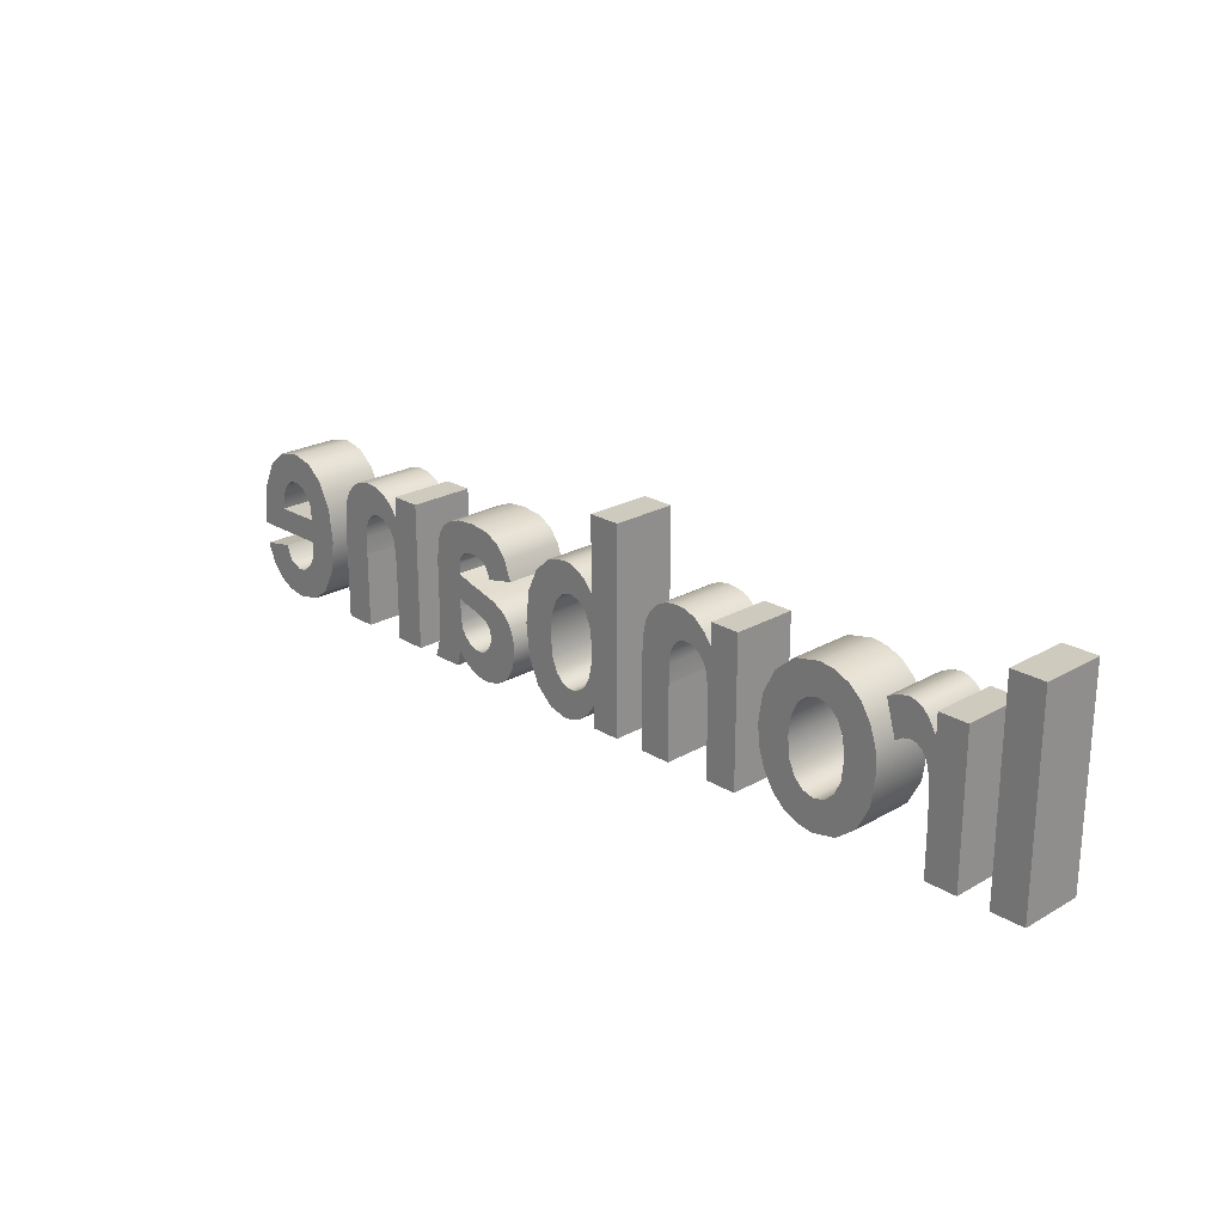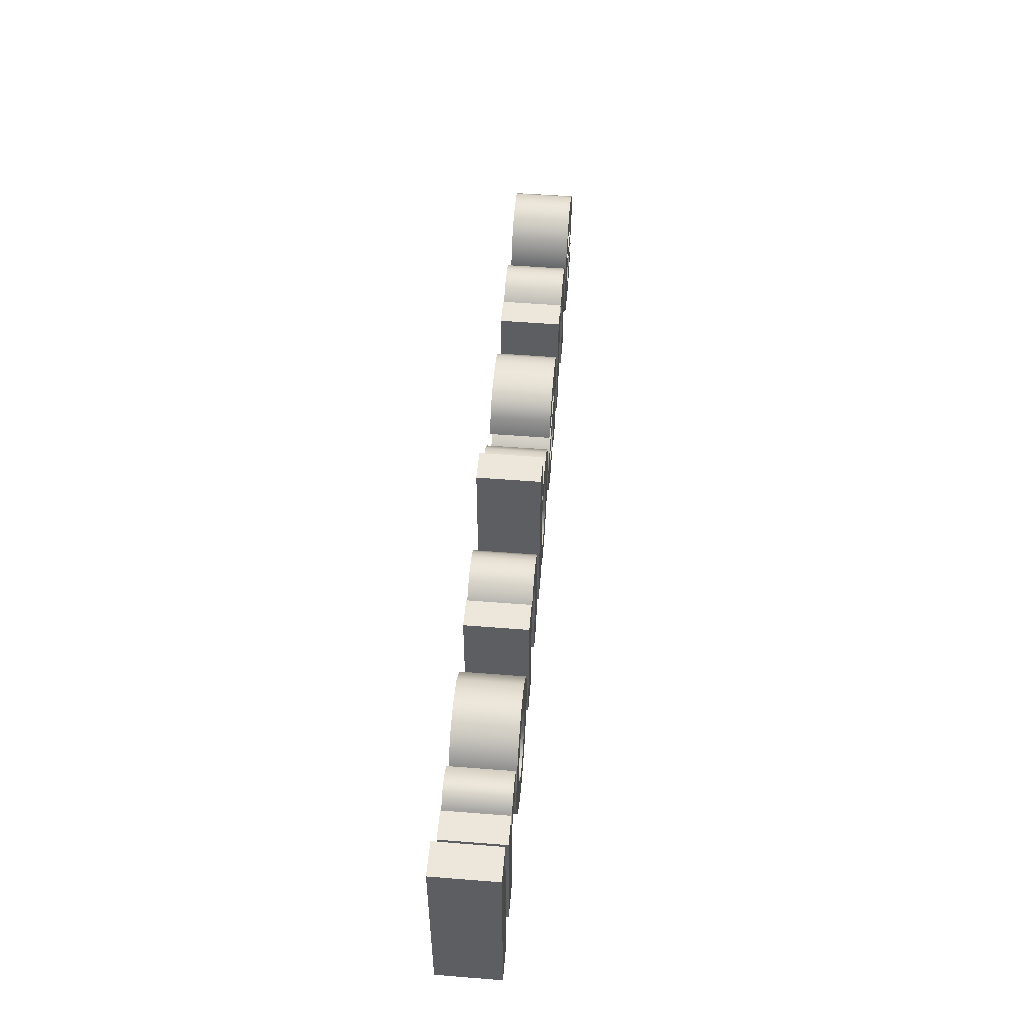
<metadata>
{"format":"obj","ext":"obj","renderer":"f3d","projection":"perspective","resolution":1024,"background":"white","views":[{"elev":23.2,"azim":-134.0,"up":"+Y"},{"elev":52.0,"azim":-85.1,"up":"+Y"}]}
</metadata>
<code>
v  -13.73 0 -0
v  -13.73 6.26 0
v  -13.73 6.26 2
v  -13.73 -0 2
v  -14.76 6.26 0
v  -14.76 6.26 2
v  -14.76 0 -0
v  -14.76 -0 2
v  -11.79 1.4 0
v  -11.77 2.296 0
v  -11.77 2.296 2
v  -11.79 1.4 2
v  -11.72 2.86 0
v  -11.72 2.86 2
v  -11.63 3.196 0
v  -11.63 3.196 2
v  -11.5 3.408 0
v  -11.5 3.408 2
v  -11.33 3.522 0
v  -11.33 3.522 2
v  -11.14 3.56 0
v  -11.14 3.56 2
v  -10.91 3.511 0
v  -10.91 3.511 2
v  -10.67 3.363 0
v  -10.67 3.363 2
v  -10.37 4.414 0
v  -10.37 4.414 2
v  -10.68 4.583 0
v  -10.68 4.583 2
v  -11.01 4.64 0
v  -11.01 4.64 2
v  -11.24 4.604 0
v  -11.24 4.604 2
v  -11.44 4.494 0
v  -11.44 4.494 2
v  -11.64 4.271 0
v  -11.64 4.271 2
v  -11.87 3.895 0
v  -11.87 3.895 2
v  -11.87 4.54 0
v  -11.87 4.54 2
v  -12.78 4.54 0
v  -12.78 4.54 2
v  -12.78 0 -0
v  -12.78 -0 2
v  -11.79 0 -0
v  -11.79 -0 2
v  -10.04 1.299 0
v  -9.63 0.532 0
v  -9.63 0.532 2
v  -10.04 1.299 2
v  -9.013 0.058 0
v  -9.013 0.058 2
v  -8.255 -0.1 -0
v  -8.255 -0.1 2
v  -7.759 -0.029 -0
v  -7.759 -0.029 2
v  -7.305 0.184 0
v  -7.305 0.184 2
v  -6.913 0.5379 0
v  -6.913 0.5379 2
v  -6.604 1.032 0
v  -6.604 1.032 2
v  -6.404 1.629 0
v  -6.404 1.629 2
v  -6.337 2.296 0
v  -6.337 2.296 2
v  -6.465 3.176 0
v  -6.465 3.176 2
v  -6.85 3.938 0
v  -6.85 3.938 2
v  -7.458 4.464 0
v  -7.458 4.464 2
v  -8.259 4.64 0
v  -8.259 4.64 2
v  -8.767 4.572 0
v  -8.767 4.572 2
v  -9.22 4.367 0
v  -9.22 4.367 2
v  -9.607 4.025 0
v  -9.607 4.025 2
v  -9.912 3.547 0
v  -9.912 3.547 2
v  -10.11 2.97 0
v  -10.11 2.97 2
v  -10.18 2.334 0
v  -10.18 2.334 2
v  -9.1 2.87 0
v  -8.9 3.306 0
v  -8.9 3.306 2
v  -9.1 2.87 2
v  -8.607 3.571 0
v  -8.607 3.571 2
v  -8.261 3.66 0
v  -8.261 3.66 2
v  -7.912 3.571 0
v  -7.912 3.571 2
v  -7.616 3.306 0
v  -7.616 3.306 2
v  -7.414 2.872 0
v  -7.414 2.872 2
v  -7.347 2.279 0
v  -7.347 2.279 2
v  -7.413 1.672 0
v  -7.413 1.672 2
v  -7.612 1.234 0
v  -7.612 1.234 2
v  -7.904 0.9685 0
v  -7.904 0.9685 2
v  -8.248 0.88 0
v  -8.248 0.88 2
v  -8.601 0.9679 0
v  -8.601 0.9679 2
v  -8.898 1.232 0
v  -8.898 1.232 2
v  -9.1 1.667 0
v  -9.1 1.667 2
v  -9.167 2.27 0
v  -9.167 2.27 2
v  -2.187 2.82 0
v  -2.215 3.408 0
v  -2.215 3.408 2
v  -2.187 2.82 2
v  -2.3 3.839 0
v  -2.3 3.839 2
v  -2.459 4.159 0
v  -2.459 4.159 2
v  -2.709 4.416 0
v  -2.709 4.416 2
v  -3.038 4.584 0
v  -3.038 4.584 2
v  -3.435 4.64 0
v  -3.435 4.64 2
v  -3.789 4.592 0
v  -3.789 4.592 2
v  -4.11 4.447 0
v  -4.11 4.447 2
v  -4.399 4.207 0
v  -4.399 4.207 2
v  -4.657 3.87 0
v  -4.657 3.87 2
v  -4.657 4.54 0
v  -4.657 4.54 2
v  -5.577 4.54 0
v  -5.577 4.54 2
v  -5.577 0 -0
v  -5.577 -0 2
v  -4.587 0 -0
v  -4.587 -0 2
v  -4.587 2.054 0
v  -4.587 2.054 2
v  -4.567 2.711 0
v  -4.567 2.711 2
v  -4.506 3.118 0
v  -4.506 3.118 2
v  -4.396 3.369 0
v  -4.396 3.369 2
v  -4.226 3.56 0
v  -4.226 3.56 2
v  -4.015 3.68 0
v  -4.015 3.68 2
v  -3.78 3.72 0
v  -3.78 3.72 2
v  -3.599 3.689 0
v  -3.599 3.689 2
v  -3.438 3.596 0
v  -3.438 3.596 2
v  -3.312 3.446 0
v  -3.312 3.446 2
v  -3.232 3.242 0
v  -3.232 3.242 2
v  -3.191 2.895 0
v  -3.191 2.895 2
v  -3.177 2.315 0
v  -3.177 2.315 2
v  -3.177 0 -0
v  -3.177 -0 2
v  -2.187 0 -0
v  -2.187 -0 2
v  -0.3171 0 -0
v  -0.3171 0.6666 0
v  -0.3171 0.6666 2
v  -0.3171 -0 2
v  -0.0758 0.3357 0
v  -0.0758 0.3357 2
v  0.2124 0.0952 0
v  0.2124 0.0952 2
v  0.5263 -0.0512 -0
v  0.5263 -0.0512 2
v  0.8443 -0.1 -0
v  0.8443 -0.1 2
v  1.431 0.0553 0
v  1.431 0.0553 2
v  1.937 0.5213 0
v  1.937 0.5213 2
v  2.287 1.276 0
v  2.287 1.276 2
v  2.403 2.296 0
v  2.403 2.296 2
v  2.289 3.312 0
v  2.289 3.312 2
v  1.949 4.046 0
v  1.949 4.046 2
v  1.445 4.492 0
v  1.445 4.492 2
v  0.8402 4.64 0
v  0.8402 4.64 2
v  0.5394 4.601 0
v  0.5394 4.601 2
v  0.2589 4.482 0
v  0.2589 4.482 2
v  -0.0003 4.284 0
v  -0.0003 4.284 2
v  -0.2371 4.008 0
v  -0.2371 4.008 2
v  -0.2371 6.26 0
v  -0.2371 6.26 2
v  -1.227 6.26 0
v  -1.227 6.26 2
v  -1.227 0 -0
v  -1.227 -0 2
v  -0.1869 2.966 0
v  -0.008 3.387 0
v  -0.008 3.387 2
v  -0.1869 2.966 2
v  0.2559 3.637 0
v  0.2559 3.637 2
v  0.571 3.72 0
v  0.571 3.72 2
v  0.8974 3.634 0
v  0.8974 3.634 2
v  1.161 3.377 0
v  1.161 3.377 2
v  1.335 2.926 0
v  1.335 2.926 2
v  1.393 2.262 0
v  1.393 2.262 2
v  1.335 1.627 0
v  1.335 1.627 2
v  1.163 1.189 0
v  1.163 1.189 2
v  0.9096 0.9348 0
v  0.9096 0.9348 2
v  0.6095 0.85 0
v  0.6095 0.85 2
v  0.389 0.89 0
v  0.389 0.89 2
v  0.1793 1.01 0
v  0.1793 1.01 2
v  -0.0017 1.207 0
v  -0.0017 1.207 2
v  -0.1358 1.477 0
v  -0.1358 1.477 2
v  -0.2188 1.853 0
v  -0.2188 1.853 2
v  -0.2465 2.368 0
v  -0.2465 2.368 2
v  4.051 3.428 0
v  4.188 3.6 0
v  4.188 3.6 2
v  4.051 3.428 2
v  4.367 3.69 0
v  4.367 3.69 2
v  4.602 3.72 0
v  4.602 3.72 2
v  4.832 3.701 0
v  4.832 3.701 2
v  5.004 3.645 0
v  5.004 3.645 2
v  5.124 3.56 0
v  5.124 3.56 2
v  5.2 3.453 0
v  5.2 3.453 2
v  5.24 3.271 0
v  5.24 3.271 2
v  5.253 2.96 0
v  5.253 2.96 2
v  4.88 2.818 0
v  4.88 2.818 2
v  4.301 2.666 0
v  4.301 2.666 2
v  3.814 2.524 0
v  3.814 2.524 2
v  3.481 2.363 0
v  3.481 2.363 2
v  3.254 2.163 0
v  3.254 2.163 2
v  3.084 1.906 0
v  3.084 1.906 2
v  2.978 1.595 0
v  2.978 1.595 2
v  2.943 1.236 0
v  2.943 1.236 2
v  3.03 0.6901 0
v  3.03 0.6901 2
v  3.289 0.2649 0
v  3.289 0.2649 2
v  3.685 -0.0088 -0
v  3.685 -0.0088 2
v  4.179 -0.1 -0
v  4.179 -0.1 2
v  4.495 -0.0629 -0
v  4.495 -0.0629 2
v  4.793 0.0483 0
v  4.793 0.0483 2
v  5.073 0.2343 0
v  5.073 0.2343 2
v  5.335 0.4956 0
v  5.335 0.4956 2
v  5.463 0 -0
v  5.463 -0 2
v  6.433 0 -0
v  6.433 -0 2
v  6.327 0.3156 0
v  6.327 0.3156 2
v  6.261 0.6131 0
v  6.261 0.6131 2
v  6.226 0.9768 0
v  6.226 0.9768 2
v  6.215 1.491 0
v  6.215 1.491 2
v  6.223 2.893 0
v  6.223 2.893 2
v  6.188 3.564 0
v  6.188 3.564 2
v  6.082 3.988 0
v  6.082 3.988 2
v  5.894 4.258 0
v  5.894 4.258 2
v  5.613 4.465 0
v  5.613 4.465 2
v  5.211 4.596 0
v  5.211 4.596 2
v  4.661 4.64 0
v  4.661 4.64 2
v  4.043 4.564 0
v  4.043 4.564 2
v  3.588 4.337 0
v  3.588 4.337 2
v  3.268 3.936 0
v  3.268 3.936 2
v  3.053 3.34 0
v  3.053 3.34 2
v  3.943 3.15 0
v  3.943 3.15 2
v  5.253 1.942 0
v  5.233 1.506 0
v  5.233 1.506 2
v  5.253 1.942 2
v  5.174 1.231 0
v  5.174 1.231 2
v  5.064 1.048 0
v  5.064 1.048 2
v  4.891 0.8926 0
v  4.891 0.8926 2
v  4.686 0.7856 0
v  4.686 0.7856 2
v  4.478 0.75 0
v  4.478 0.75 2
v  4.263 0.7942 0
v  4.263 0.7942 2
v  4.088 0.9266 0
v  4.088 0.9266 2
v  3.972 1.124 0
v  3.972 1.124 2
v  3.933 1.363 0
v  3.933 1.363 2
v  3.968 1.571 0
v  3.968 1.571 2
v  4.073 1.737 0
v  4.073 1.737 2
v  4.293 1.876 0
v  4.293 1.876 2
v  4.67 2.001 0
v  4.67 2.001 2
v  5.013 2.097 0
v  5.013 2.097 2
v  5.253 2.18 0
v  5.253 2.18 2
v  10.56 2.82 0
v  10.53 3.408 0
v  10.53 3.408 2
v  10.56 2.82 2
v  10.45 3.839 0
v  10.45 3.839 2
v  10.29 4.159 0
v  10.29 4.159 2
v  10.04 4.416 0
v  10.04 4.416 2
v  9.712 4.584 0
v  9.712 4.584 2
v  9.315 4.64 0
v  9.315 4.64 2
v  8.961 4.592 0
v  8.961 4.592 2
v  8.64 4.447 0
v  8.64 4.447 2
v  8.351 4.207 0
v  8.351 4.207 2
v  8.093 3.87 0
v  8.093 3.87 2
v  8.093 4.54 0
v  8.093 4.54 2
v  7.173 4.54 0
v  7.173 4.54 2
v  7.173 0 -0
v  7.173 -0 2
v  8.163 0 -0
v  8.163 -0 2
v  8.163 2.054 0
v  8.163 2.054 2
v  8.183 2.711 0
v  8.183 2.711 2
v  8.244 3.118 0
v  8.244 3.118 2
v  8.354 3.369 0
v  8.354 3.369 2
v  8.524 3.56 0
v  8.524 3.56 2
v  8.735 3.68 0
v  8.735 3.68 2
v  8.97 3.72 0
v  8.97 3.72 2
v  9.151 3.689 0
v  9.151 3.689 2
v  9.312 3.596 0
v  9.312 3.596 2
v  9.438 3.446 0
v  9.438 3.446 2
v  9.518 3.242 0
v  9.518 3.242 2
v  9.559 2.895 0
v  9.559 2.895 2
v  9.573 2.315 0
v  9.573 2.315 2
v  9.573 0 -0
v  9.573 -0 2
v  10.56 0 -0
v  10.56 -0 2
v  13.49 0.9625 0
v  13.09 0.8 0
v  13.09 0.8 2
v  13.49 0.9625 2
v  12.79 0.8738 0
v  12.79 0.8738 2
v  12.53 1.095 0
v  12.53 1.095 2
v  12.36 1.452 0
v  12.36 1.452 2
v  12.29 1.93 0
v  12.29 1.93 2
v  14.75 1.93 0
v  14.75 1.93 2
v  14.76 2.066 0
v  14.76 2.066 2
v  14.63 3.219 0
v  14.63 3.219 2
v  14.24 4.052 0
v  14.24 4.052 2
v  13.7 4.493 0
v  13.7 4.493 2
v  12.99 4.64 0
v  12.99 4.64 2
v  12.34 4.496 0
v  12.34 4.496 2
v  11.82 4.063 0
v  11.82 4.063 2
v  11.42 3.267 0
v  11.42 3.267 2
v  11.28 2.244 0
v  11.28 2.244 2
v  11.42 1.22 0
v  11.42 1.22 2
v  11.81 0.4509 0
v  11.81 0.4509 2
v  12.35 0.0377 0
v  12.35 0.0377 2
v  13.08 -0.1 -0
v  13.08 -0.1 2
v  13.63 -0.0163 -0
v  13.63 -0.0163 2
v  14.09 0.2346 0
v  14.09 0.2346 2
v  14.45 0.6583 0
v  14.45 0.6583 2
v  14.7 1.26 0
v  14.7 1.26 2
v  13.72 1.45 0
v  13.72 1.45 2
v  12.31 2.66 0
v  12.36 3.107 0
v  12.36 3.107 2
v  12.31 2.66 2
v  12.52 3.443 0
v  12.52 3.443 2
v  12.76 3.651 0
v  12.76 3.651 2
v  13.05 3.72 0
v  13.05 3.72 2
v  13.32 3.654 0
v  13.32 3.654 2
v  13.56 3.454 0
v  13.56 3.454 2
v  13.72 3.122 0
v  13.72 3.122 2
v  13.78 2.66 0
v  13.78 2.66 2
g Ironbane
f 1 2 3 4
f 2 5 6 3
f 5 7 8 6
f 7 1 4 8
f 9 10 11 12
f 10 13 14 11
f 13 15 16 14
f 15 17 18 16
f 17 19 20 18
f 19 21 22 20
f 21 23 24 22
f 23 25 26 24
f 25 27 28 26
f 27 29 30 28
f 29 31 32 30
f 31 33 34 32
f 33 35 36 34
f 35 37 38 36
f 37 39 40 38
f 39 41 42 40
f 41 43 44 42
f 43 45 46 44
f 45 47 48 46
f 47 9 12 48
f 49 50 51 52
f 50 53 54 51
f 53 55 56 54
f 55 57 58 56
f 57 59 60 58
f 59 61 62 60
f 61 63 64 62
f 63 65 66 64
f 65 67 68 66
f 67 69 70 68
f 69 71 72 70
f 71 73 74 72
f 73 75 76 74
f 75 77 78 76
f 77 79 80 78
f 79 81 82 80
f 81 83 84 82
f 83 85 86 84
f 85 87 88 86
f 87 49 52 88
f 89 90 91 92
f 90 93 94 91
f 93 95 96 94
f 95 97 98 96
f 97 99 100 98
f 99 101 102 100
f 101 103 104 102
f 103 105 106 104
f 105 107 108 106
f 107 109 110 108
f 109 111 112 110
f 111 113 114 112
f 113 115 116 114
f 115 117 118 116
f 117 119 120 118
f 119 89 92 120
f 121 122 123 124
f 122 125 126 123
f 125 127 128 126
f 127 129 130 128
f 129 131 132 130
f 131 133 134 132
f 133 135 136 134
f 135 137 138 136
f 137 139 140 138
f 139 141 142 140
f 141 143 144 142
f 143 145 146 144
f 145 147 148 146
f 147 149 150 148
f 149 151 152 150
f 151 153 154 152
f 153 155 156 154
f 155 157 158 156
f 157 159 160 158
f 159 161 162 160
f 161 163 164 162
f 163 165 166 164
f 165 167 168 166
f 167 169 170 168
f 169 171 172 170
f 171 173 174 172
f 173 175 176 174
f 175 177 178 176
f 177 179 180 178
f 179 121 124 180
f 181 182 183 184
f 182 185 186 183
f 185 187 188 186
f 187 189 190 188
f 189 191 192 190
f 191 193 194 192
f 193 195 196 194
f 195 197 198 196
f 197 199 200 198
f 199 201 202 200
f 201 203 204 202
f 203 205 206 204
f 205 207 208 206
f 207 209 210 208
f 209 211 212 210
f 211 213 214 212
f 213 215 216 214
f 215 217 218 216
f 217 219 220 218
f 219 221 222 220
f 221 181 184 222
f 223 224 225 226
f 224 227 228 225
f 227 229 230 228
f 229 231 232 230
f 231 233 234 232
f 233 235 236 234
f 235 237 238 236
f 237 239 240 238
f 239 241 242 240
f 241 243 244 242
f 243 245 246 244
f 245 247 248 246
f 247 249 250 248
f 249 251 252 250
f 251 253 254 252
f 253 255 256 254
f 255 257 258 256
f 257 223 226 258
f 259 260 261 262
f 260 263 264 261
f 263 265 266 264
f 265 267 268 266
f 267 269 270 268
f 269 271 272 270
f 271 273 274 272
f 273 275 276 274
f 275 277 278 276
f 277 279 280 278
f 279 281 282 280
f 281 283 284 282
f 283 285 286 284
f 285 287 288 286
f 287 289 290 288
f 289 291 292 290
f 291 293 294 292
f 293 295 296 294
f 295 297 298 296
f 297 299 300 298
f 299 301 302 300
f 301 303 304 302
f 303 305 306 304
f 305 307 308 306
f 307 309 310 308
f 309 311 312 310
f 311 313 314 312
f 313 315 316 314
f 315 317 318 316
f 317 319 320 318
f 319 321 322 320
f 321 323 324 322
f 323 325 326 324
f 325 327 328 326
f 327 329 330 328
f 329 331 332 330
f 331 333 334 332
f 333 335 336 334
f 335 337 338 336
f 337 339 340 338
f 339 341 342 340
f 341 343 344 342
f 343 345 346 344
f 345 259 262 346
f 347 348 349 350
f 348 351 352 349
f 351 353 354 352
f 353 355 356 354
f 355 357 358 356
f 357 359 360 358
f 359 361 362 360
f 361 363 364 362
f 363 365 366 364
f 365 367 368 366
f 367 369 370 368
f 369 371 372 370
f 371 373 374 372
f 373 375 376 374
f 375 377 378 376
f 377 379 380 378
f 379 347 350 380
f 381 382 383 384
f 382 385 386 383
f 385 387 388 386
f 387 389 390 388
f 389 391 392 390
f 391 393 394 392
f 393 395 396 394
f 395 397 398 396
f 397 399 400 398
f 399 401 402 400
f 401 403 404 402
f 403 405 406 404
f 405 407 408 406
f 407 409 410 408
f 409 411 412 410
f 411 413 414 412
f 413 415 416 414
f 415 417 418 416
f 417 419 420 418
f 419 421 422 420
f 421 423 424 422
f 423 425 426 424
f 425 427 428 426
f 427 429 430 428
f 429 431 432 430
f 431 433 434 432
f 433 435 436 434
f 435 437 438 436
f 437 439 440 438
f 439 381 384 440
f 441 442 443 444
f 442 445 446 443
f 445 447 448 446
f 447 449 450 448
f 449 451 452 450
f 451 453 454 452
f 453 455 456 454
f 455 457 458 456
f 457 459 460 458
f 459 461 462 460
f 461 463 464 462
f 463 465 466 464
f 465 467 468 466
f 467 469 470 468
f 469 471 472 470
f 471 473 474 472
f 473 475 476 474
f 475 477 478 476
f 477 479 480 478
f 479 481 482 480
f 481 483 484 482
f 483 485 486 484
f 485 487 488 486
f 487 489 490 488
f 489 441 444 490
f 491 492 493 494
f 492 495 496 493
f 495 497 498 496
f 497 499 500 498
f 499 501 502 500
f 501 503 504 502
f 503 505 506 504
f 505 507 508 506
f 507 491 494 508
f 5 2 1 7
f 23 29 27 25
f 23 21 31 29
f 21 35 33 31
f 21 19 37 35
f 19 17 39 37
f 45 43 9 47
f 43 13 10 9
f 43 17 15 13
f 43 41 39 17
f 50 115 113 111
f 111 55 53 50
f 49 117 115 50
f 87 119 117 49
f 111 109 57 55
f 109 61 59 57
f 107 63 61 109
f 105 65 63 107
f 103 67 65 105
f 103 101 69 67
f 101 99 71 69
f 99 97 73 71
f 97 95 75 73
f 95 93 77 75
f 93 81 79 77
f 90 83 81 93
f 89 85 83 90
f 85 89 119 87
f 177 175 121 179
f 173 122 121 175
f 171 125 122 173
f 169 127 125 171
f 169 167 129 127
f 167 133 131 129
f 165 135 133 167
f 163 137 135 165
f 163 161 139 137
f 161 159 141 139
f 157 145 141 159
f 147 145 151 149
f 145 155 153 151
f 145 157 155
f 143 141 145
f 182 249 247 245
f 245 187 185 182
f 182 253 251 249
f 245 191 189 187
f 219 182 181 221
f 217 215 182 219
f 245 243 193 191
f 243 241 195 193
f 241 239 197 195
f 239 237 199 197
f 237 235 201 199
f 235 233 203 201
f 233 231 205 203
f 231 229 207 205
f 229 211 209 207
f 229 227 213 211
f 227 224 215 213
f 223 257 215 224
f 182 257 255 253
f 257 182 215
f 277 375 373 371
f 371 281 279 277
f 277 379 377 375
f 371 285 283 281
f 311 309 315 313
f 341 259 345 343
f 339 260 259 341
f 337 263 260 339
f 335 265 263 337
f 309 319 317 315
f 333 267 265 335
f 333 331 269 267
f 331 329 271 269
f 327 273 271 329
f 325 275 273 327
f 323 277 275 325
f 323 321 379 277
f 321 348 347 379
f 371 369 287 285
f 369 291 289 287
f 367 293 291 369
f 367 365 295 293
f 365 363 297 295
f 363 361 299 297
f 361 303 301 299
f 359 305 303 361
f 357 307 305 359
f 357 355 309 307
f 353 319 309 355
f 351 321 319 353
f 351 348 321
f 437 435 381 439
f 433 382 381 435
f 431 385 382 433
f 429 387 385 431
f 429 427 389 387
f 427 393 391 389
f 425 395 393 427
f 423 397 395 425
f 423 421 399 397
f 421 419 401 399
f 417 405 401 419
f 407 405 411 409
f 405 415 413 411
f 405 417 415
f 403 401 405
f 485 441 489 487
f 483 481 441 485
f 481 479 442 441
f 477 445 442 479
f 475 447 445 477
f 473 449 447 475
f 471 451 449 473
f 471 469 491 451
f 469 467 492 491
f 467 465 495 492
f 465 463 497 495
f 463 461 499 497
f 461 459 501 499
f 459 457 503 501
f 457 507 505 503
f 455 453 507 457
f 491 507 453 451
f 6 8 4 3
f 24 26 28 30
f 24 30 32 22
f 22 32 34 36
f 22 36 38 20
f 20 38 40 18
f 46 48 12 44
f 44 12 11 14
f 44 14 16 18
f 44 18 40 42
f 51 54 112 114
f 112 54 56 58
f 51 114 116 52
f 52 116 118 88
f 88 118 120 86
f 110 112 58 60
f 110 60 62 108
f 108 62 64 106
f 106 64 66 104
f 104 66 68 70
f 102 104 70 72
f 100 102 72 74
f 98 100 74 76
f 96 98 76 78
f 94 96 78 80
f 94 80 82 91
f 91 82 84 92
f 92 84 86 120
f 178 180 124 176
f 174 176 124 123
f 172 174 123 126
f 170 172 126 128
f 170 128 130 168
f 168 130 132 134
f 166 168 134 136
f 164 166 136 138
f 164 138 140 162
f 162 140 142 160
f 158 160 142 146
f 148 150 152 146
f 146 152 154 156
f 146 156 158
f 144 146 142
f 183 186 246 248
f 183 248 250 252
f 246 186 188 190
f 220 222 184 183
f 218 220 183 216
f 246 190 192 194
f 244 246 194 196
f 242 244 196 198
f 240 242 198 200
f 238 240 200 202
f 236 238 202 204
f 234 236 204 206
f 232 234 206 208
f 230 232 208 210
f 230 210 212 214
f 228 230 214 216
f 225 228 216 226
f 183 252 254 256
f 258 226 216 183
f 258 183 256
f 278 280 372 374
f 278 374 376 378
f 372 280 282 284
f 278 378 380 324
f 312 314 316 310
f 342 344 346 262
f 372 284 286 288
f 340 342 262 261
f 338 340 261 264
f 336 338 264 266
f 310 316 318 320
f 334 336 266 268
f 334 268 270 332
f 332 270 272 330
f 328 330 272 274
f 326 328 274 276
f 324 326 276 278
f 322 324 380 350
f 322 350 349 352
f 370 372 288 290
f 370 290 292 368
f 368 292 294 296
f 366 368 296 298
f 364 366 298 300
f 362 364 300 302
f 362 302 304 360
f 360 304 306 358
f 358 306 308 310
f 356 358 310 354
f 354 310 320 352
f 352 320 322
f 438 440 384 436
f 434 436 384 383
f 432 434 383 386
f 430 432 386 388
f 430 388 390 428
f 428 390 392 394
f 426 428 394 396
f 424 426 396 398
f 424 398 400 422
f 422 400 402 420
f 418 420 402 406
f 408 410 412 406
f 406 412 414 416
f 406 416 418
f 404 406 402
f 486 488 490 444
f 484 486 444 482
f 482 444 443 480
f 478 480 443 446
f 476 478 446 448
f 474 476 448 450
f 472 474 450 452
f 472 452 454 494
f 470 472 494 493
f 468 470 493 496
f 466 468 496 498
f 464 466 498 500
f 462 464 500 502
f 460 462 502 504
f 458 460 504 506
f 458 506 508 456
f 508 494 454 456

</code>
